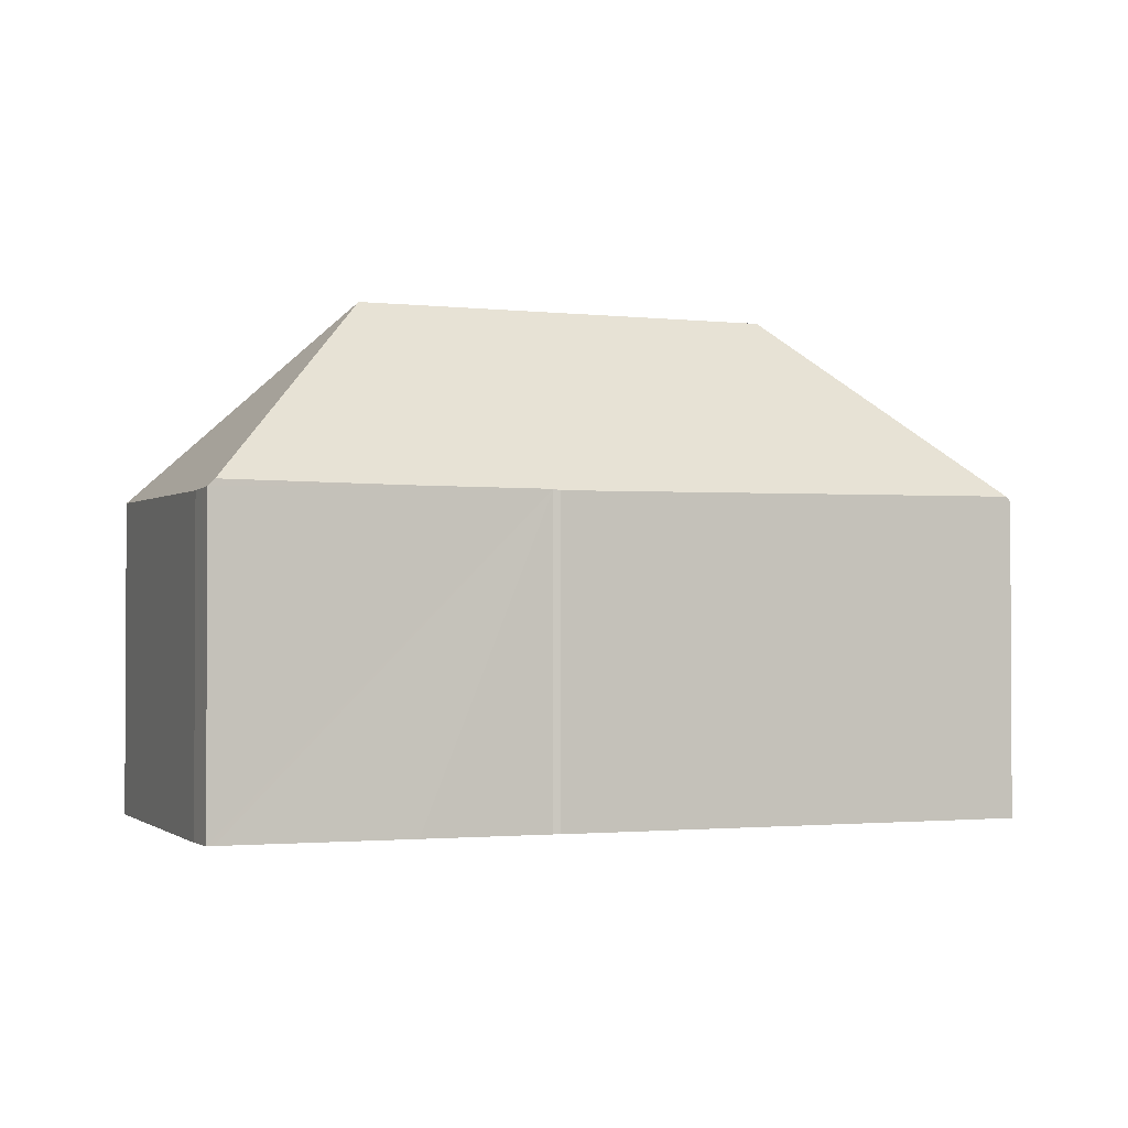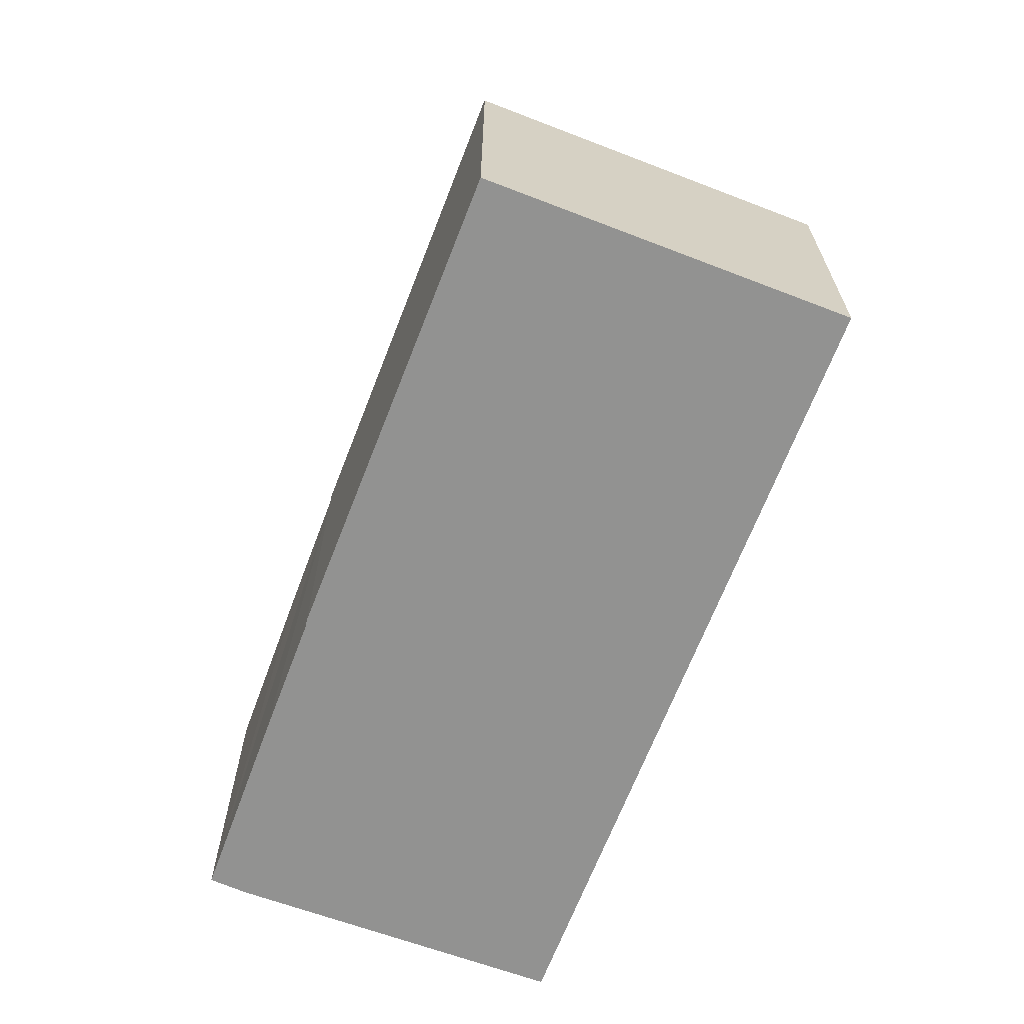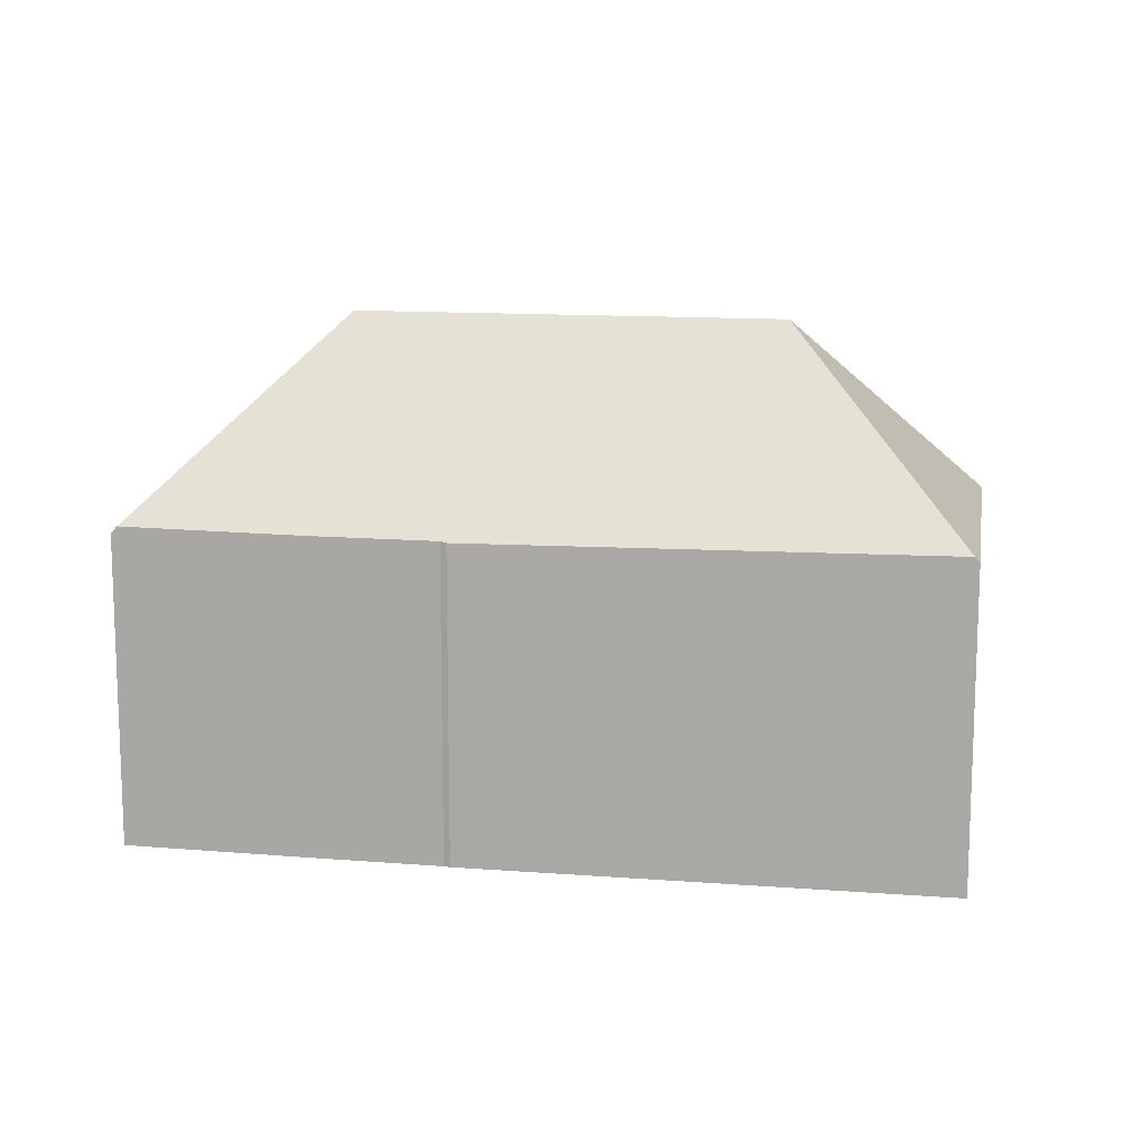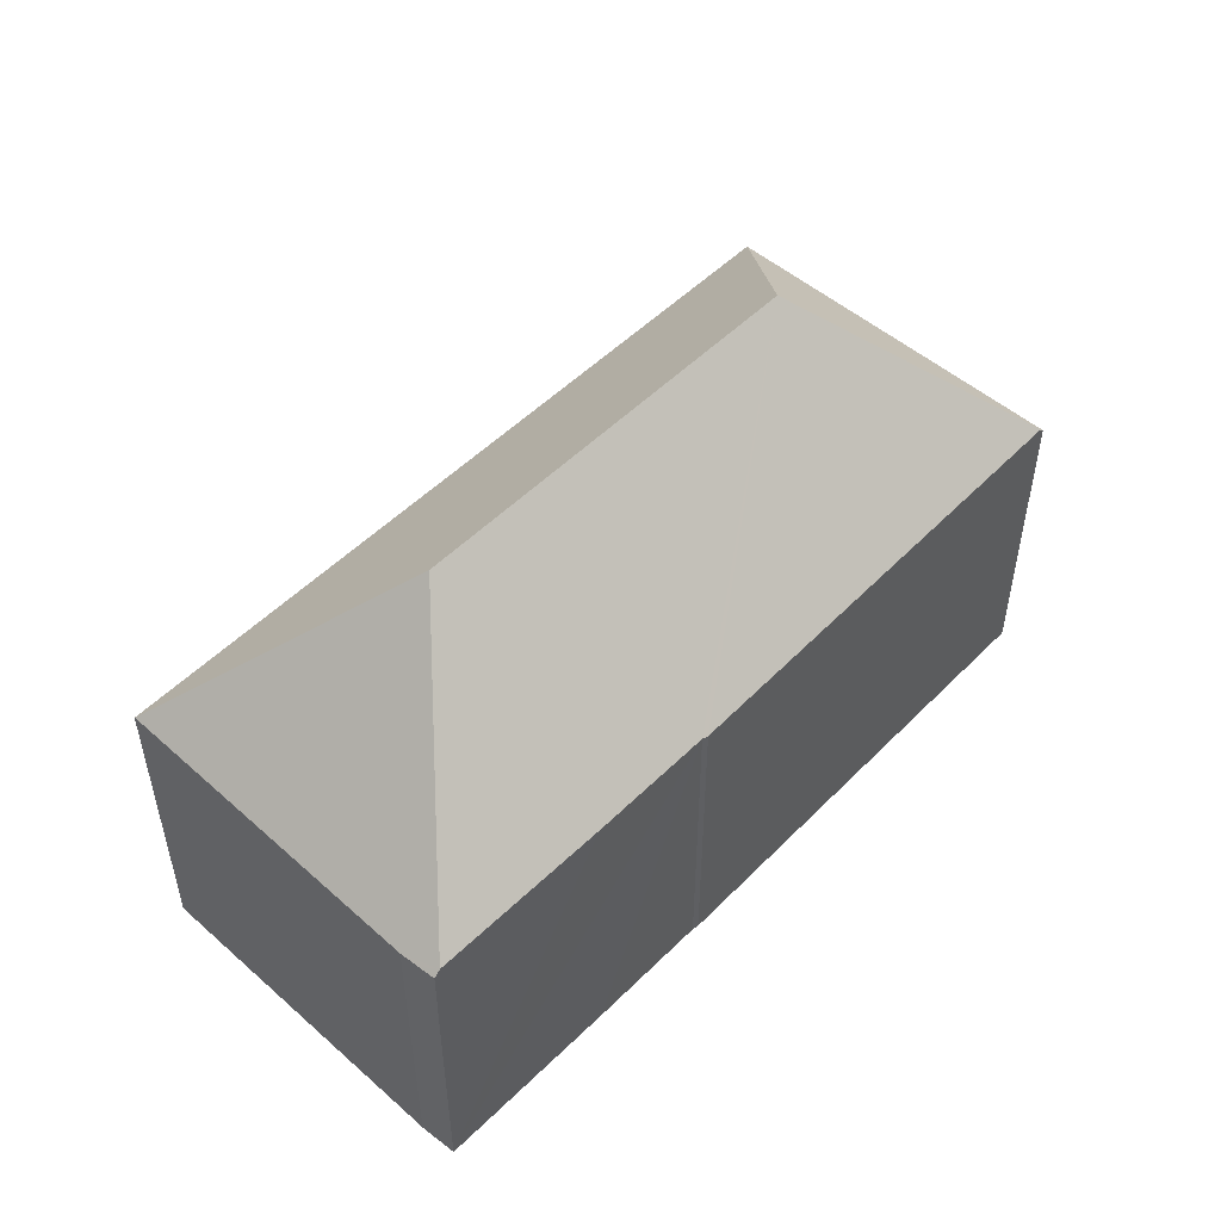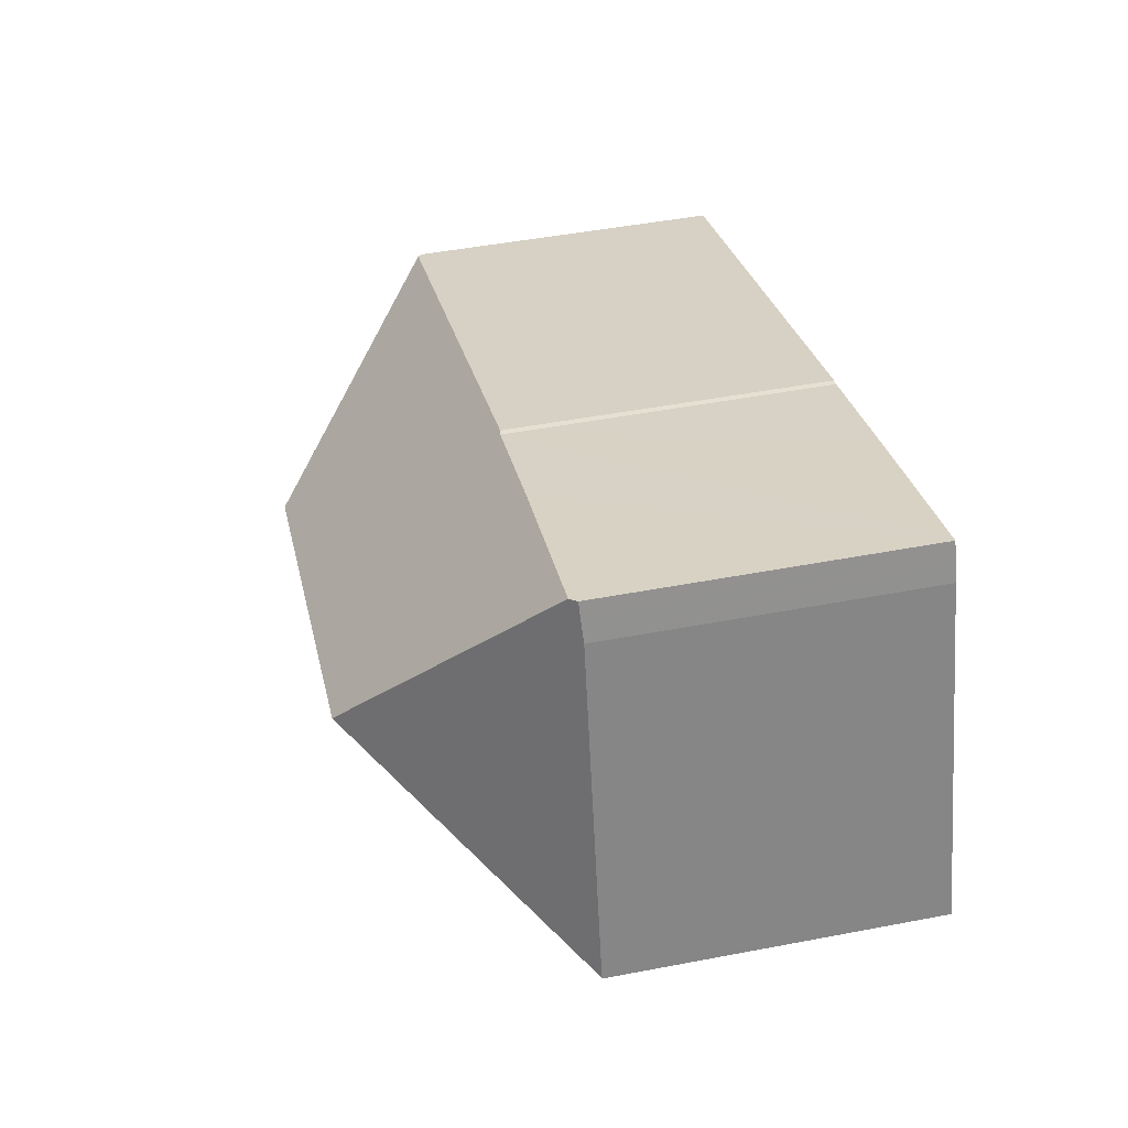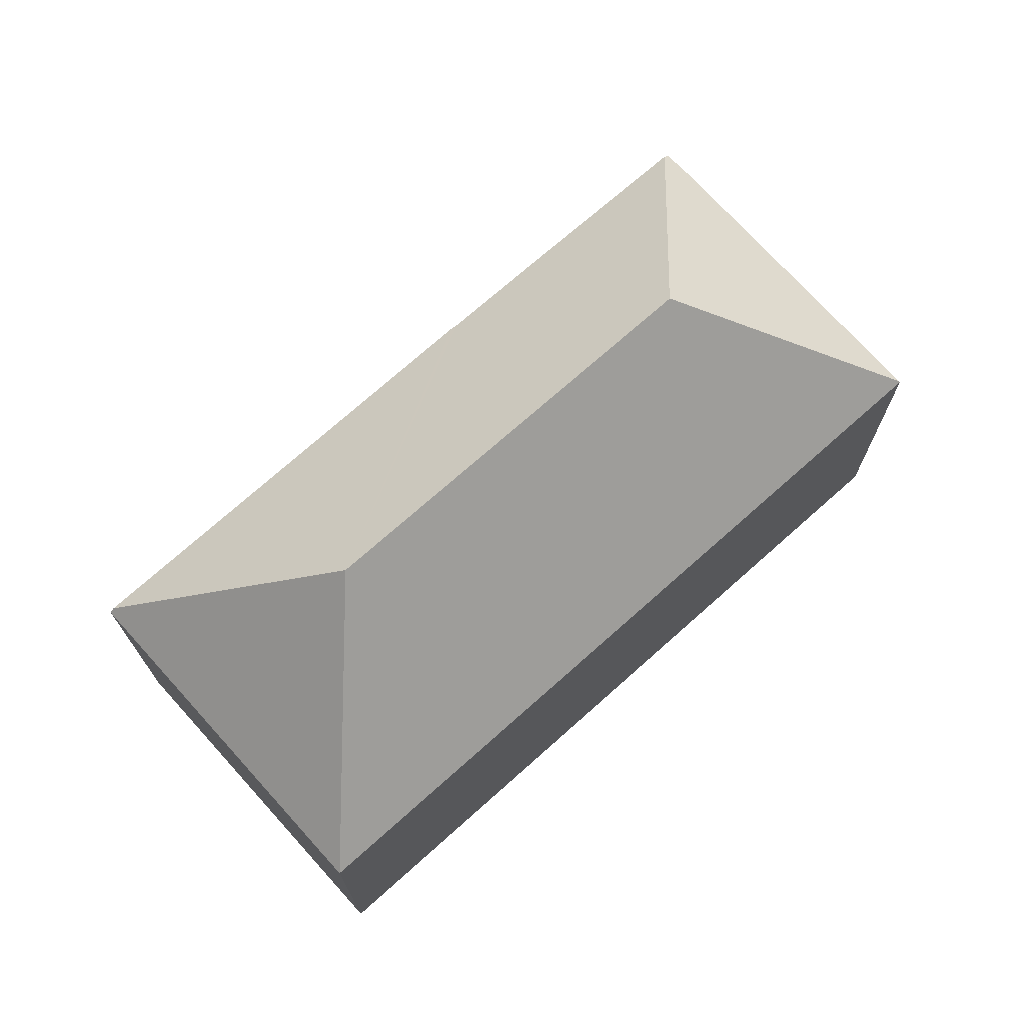
<metadata>
{"format":"obj","ext":"obj","renderer":"f3d","projection":"perspective","resolution":1024,"background":"white","views":[{"elev":-1.7,"azim":-2.3,"up":"+Y"},{"elev":-66.2,"azim":88.6,"up":"+Y"},{"elev":12.5,"azim":29.9,"up":"+Y"},{"elev":51.7,"azim":-27.5,"up":"+Y"},{"elev":47.3,"azim":-102.2,"up":"+Z"},{"elev":71.7,"azim":157.6,"up":"+Y"}]}
</metadata>
<code>
v  14.82 11.58 -0.648
v  20.3 7.199 1.872
v  17.42 7.199 -6.127
v  20.2 7.309 1.909
v  0.006 7.217 0.017
v  0 7.199 4.408e-16
v  5.503 11.58 2.629
v  2.088 7.097 6.148
v  2.942 7.27 8.018
v  2.467 7.075 7.266
v  2.64 7.097 7.684
v  2.799 7.117 8.067
v  6.967 7.229 6.646
v  9.741 7.225 5.674
v  9.888 7.198 5.651
v  13.95 7.242 4.176
v  2.799 -4.94e-16 8.067
v  2.64 -4.705e-16 7.684
v  2.467 -4.449e-16 7.266
v  2.942 -4.91e-16 8.018
v  6.967 -4.069e-16 6.646
v  9.741 -3.474e-16 5.674
v  9.888 -3.46e-16 5.651
v  13.95 -2.557e-16 4.176
v  20.2 -1.169e-16 1.909
v  20.3 -1.146e-16 1.872
v  17.42 3.752e-16 -6.127
v  0 0 0
v  0.006 -1.041e-18 0.017
v  2.088 -3.765e-16 6.148
g defaultobject
f 1 2 3
f 2 1 4
f 5 3 6
f 3 5 7
f 3 7 1
f 8 7 5
f 7 8 9
f 9 8 10
f 9 10 11
f 9 11 12
f 13 7 9
f 7 13 1
f 1 13 14
f 1 14 15
f 1 15 16
f 1 16 4
f 11 17 12
f 17 11 10
f 17 10 18
f 18 10 19
f 12 13 9
f 13 12 17
f 13 17 14
f 14 17 20
f 14 20 21
f 14 21 22
f 22 15 14
f 15 22 23
f 23 16 15
f 16 23 4
f 4 23 24
f 4 24 25
f 4 25 2
f 2 25 26
f 26 3 2
f 3 26 27
f 27 6 3
f 6 27 28
f 6 8 5
f 8 6 28
f 8 28 10
f 10 28 19
f 19 28 29
f 19 29 30
f 25 27 26
f 27 25 24
f 27 24 28
f 28 24 23
f 28 23 22
f 28 22 21
f 28 21 20
f 28 20 29
f 29 20 17
f 29 17 18
f 29 18 30
f 30 18 19

</code>
